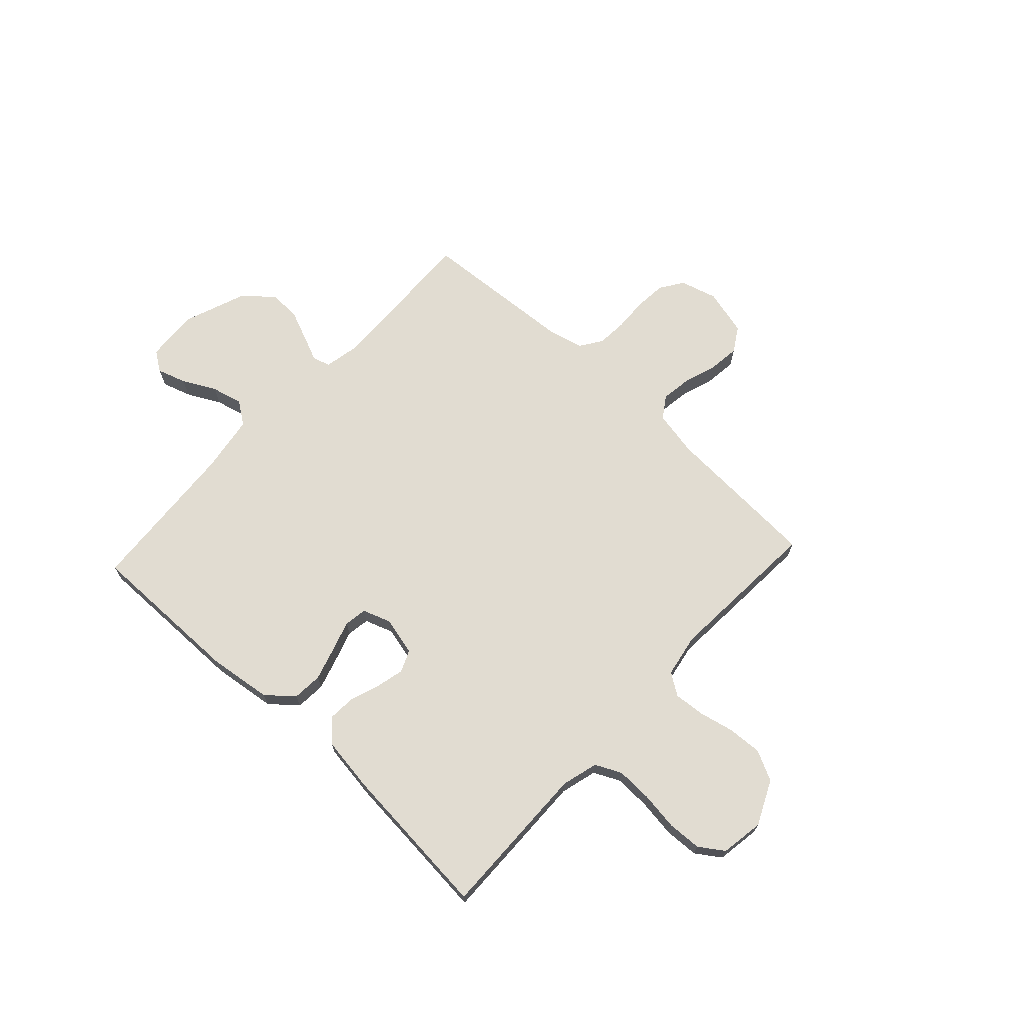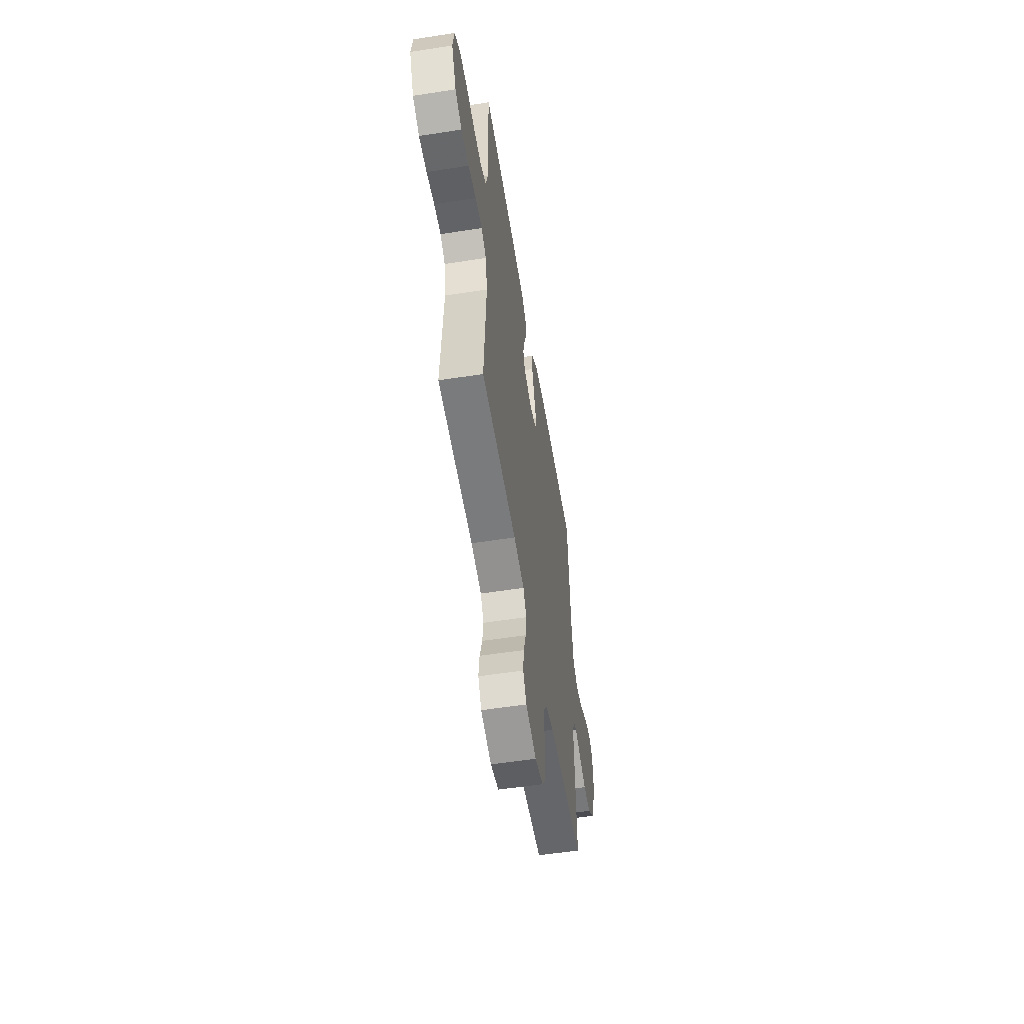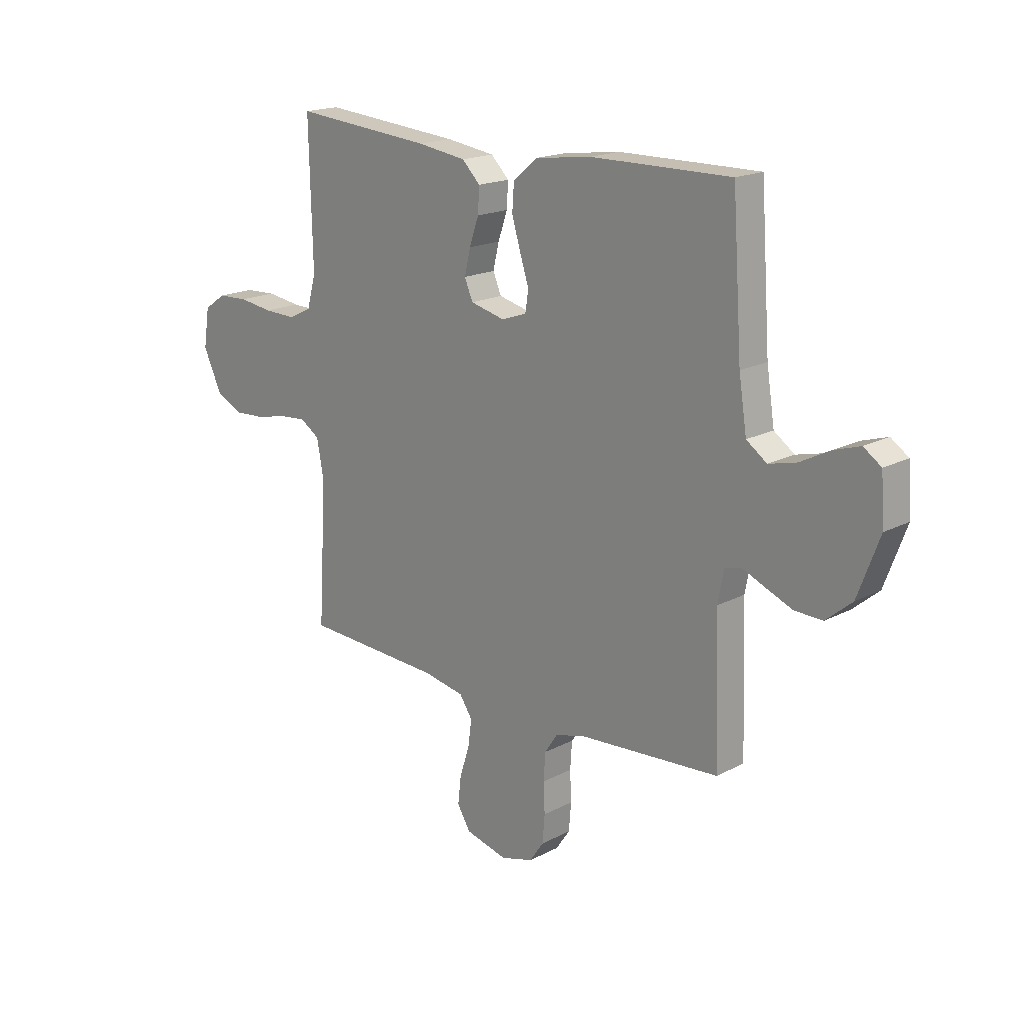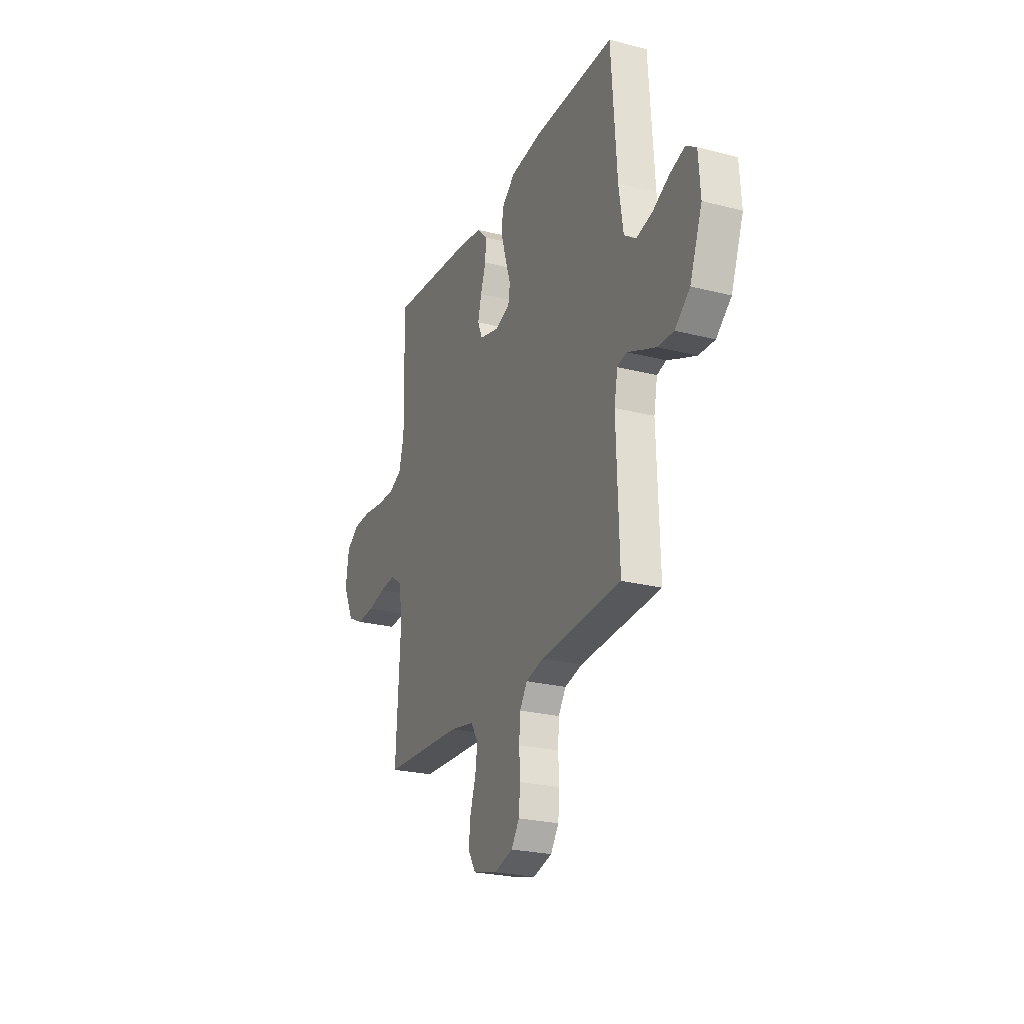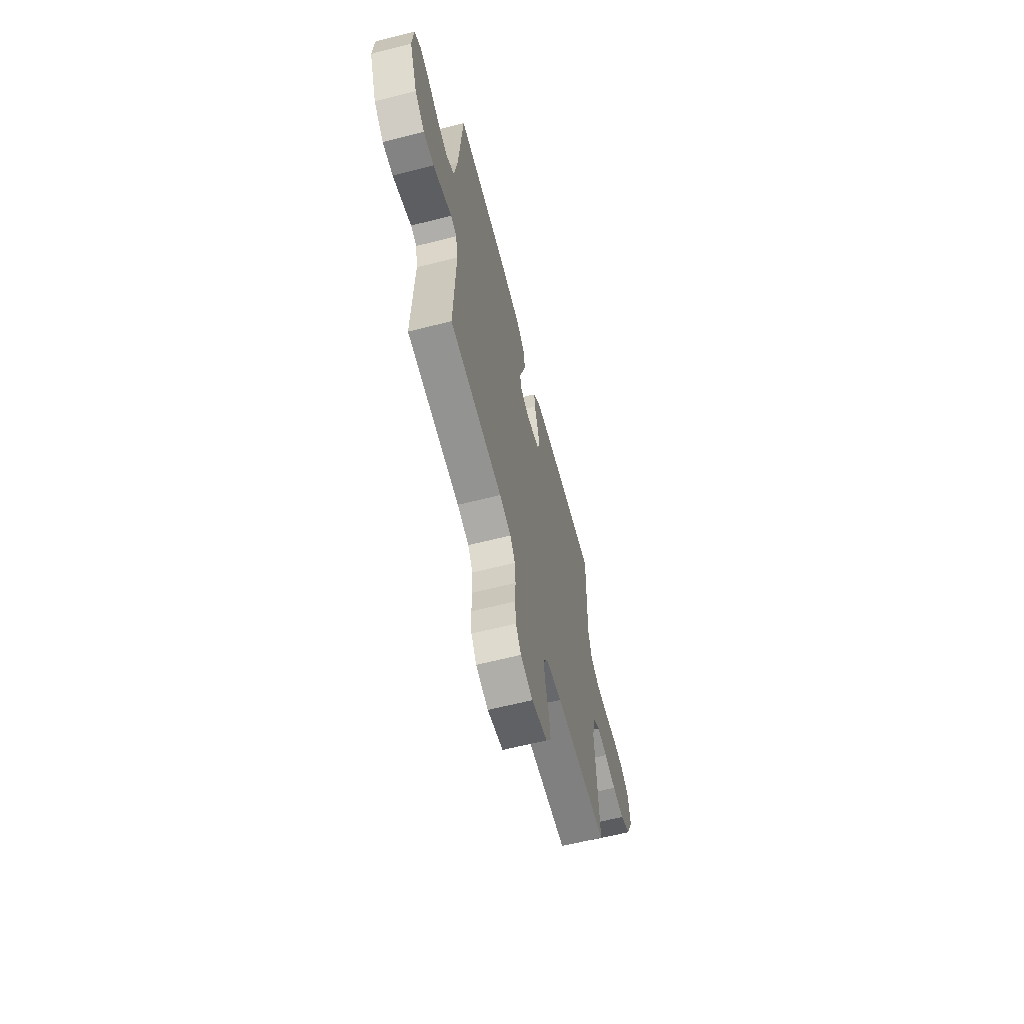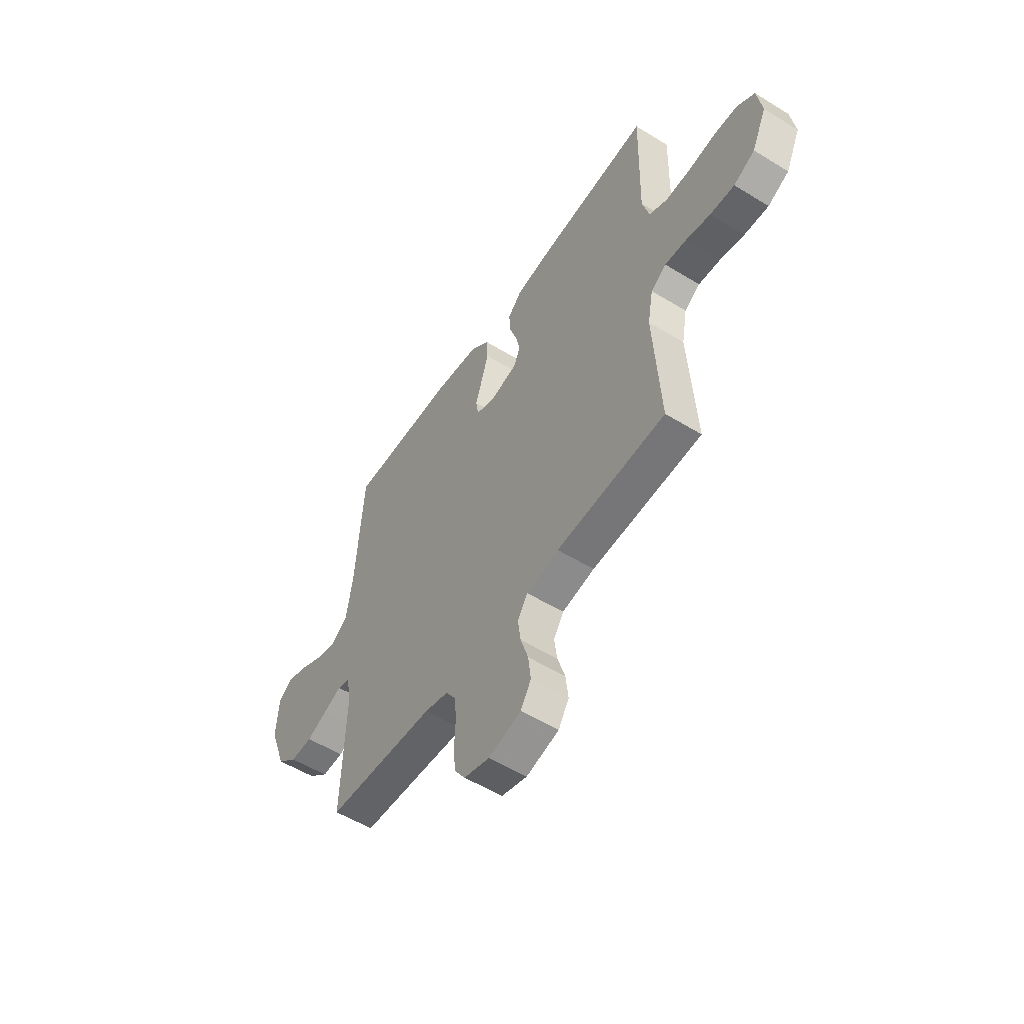
<metadata>
{"format":"obj","ext":"obj","renderer":"f3d","projection":"perspective","resolution":1024,"background":"white","views":[{"elev":69.2,"azim":42.9,"up":"+Y"},{"elev":-55.6,"azim":99.3,"up":"+Z"},{"elev":18.1,"azim":-135.5,"up":"+Z"},{"elev":-24.5,"azim":-112.8,"up":"+Z"},{"elev":-62.8,"azim":-75.6,"up":"+Z"},{"elev":-54.4,"azim":56.9,"up":"+Z"}]}
</metadata>
<code>
v 0.5 0.07 -0.5
v 0.2 0.07 -0.515
v 0.111 0.07 -0.532
v 0.083 0.07 -0.574
v 0.091 0.07 -0.632
v 0.112 0.07 -0.697
v 0.119 0.07 -0.757
v 0.09 0.07 -0.804
v 0 0.07 -0.827
v -0.07 0.07 -0.807
v -0.1 0.07 -0.763
v -0.105 0.07 -0.703
v -0.102 0.07 -0.639
v -0.106 0.07 -0.58
v -0.134 0.07 -0.538
v -0.2 0.07 -0.521
v -0.5 0.07 -0.5
v -0.49 0.07 -0.2
v -0.503 0.07 -0.133
v -0.537 0.07 -0.123
v -0.586 0.07 -0.144
v -0.644 0.07 -0.168
v -0.704 0.07 -0.17
v -0.76 0.07 -0.123
v -0.806 0.07 0
v -0.799 0.07 0.1
v -0.761 0.07 0.126
v -0.705 0.07 0.108
v -0.642 0.07 0.075
v -0.582 0.07 0.06
v -0.538 0.07 0.091
v -0.521 0.07 0.2
v -0.5 0.07 0.5
v -0.2 0.07 0.497
v -0.078 0.07 0.481
v -0.027 0.07 0.438
v -0.023 0.07 0.38
v -0.042 0.07 0.317
v -0.061 0.07 0.258
v -0.054 0.07 0.214
v 0 0.07 0.195
v 0.074 0.07 0.213
v 0.092 0.07 0.255
v 0.079 0.07 0.309
v 0.059 0.07 0.367
v 0.056 0.07 0.42
v 0.095 0.07 0.459
v 0.2 0.07 0.474
v 0.5 0.07 0.5
v 0.493 0.07 0.2
v 0.512 0.07 0.13
v 0.562 0.07 0.106
v 0.631 0.07 0.108
v 0.704 0.07 0.118
v 0.77 0.07 0.115
v 0.817 0.07 0.083
v 0.83 0.07 0
v 0.79 0.07 -0.085
v 0.732 0.07 -0.114
v 0.665 0.07 -0.11
v 0.598 0.07 -0.095
v 0.539 0.07 -0.09
v 0.497 0.07 -0.118
v 0.482 0.07 -0.2
v 0.5 0 -0.5
v 0.2 0 -0.515
v 0.111 0 -0.532
v 0.083 0 -0.574
v 0.091 0 -0.632
v 0.112 0 -0.697
v 0.119 0 -0.757
v 0.09 0 -0.804
v 0 0 -0.827
v -0.07 0 -0.807
v -0.1 0 -0.763
v -0.105 0 -0.703
v -0.102 0 -0.639
v -0.106 0 -0.58
v -0.134 0 -0.538
v -0.2 0 -0.521
v -0.5 0 -0.5
v -0.49 0 -0.2
v -0.503 0 -0.133
v -0.537 0 -0.123
v -0.586 0 -0.144
v -0.644 0 -0.168
v -0.704 0 -0.17
v -0.76 0 -0.123
v -0.806 0 0
v -0.799 0 0.1
v -0.761 0 0.126
v -0.705 0 0.108
v -0.642 0 0.075
v -0.582 0 0.06
v -0.538 0 0.091
v -0.521 0 0.2
v -0.5 0 0.5
v -0.2 0 0.497
v -0.078 0 0.481
v -0.027 0 0.438
v -0.023 0 0.38
v -0.042 0 0.317
v -0.061 0 0.258
v -0.054 0 0.214
v 0 0 0.195
v 0.074 0 0.213
v 0.092 0 0.255
v 0.079 0 0.309
v 0.059 0 0.367
v 0.056 0 0.42
v 0.095 0 0.459
v 0.2 0 0.474
v 0.5 0 0.5
v 0.493 0 0.2
v 0.512 0 0.13
v 0.562 0 0.106
v 0.631 0 0.108
v 0.704 0 0.118
v 0.77 0 0.115
v 0.817 0 0.083
v 0.83 0 0
v 0.79 0 -0.085
v 0.732 0 -0.114
v 0.665 0 -0.11
v 0.598 0 -0.095
v 0.539 0 -0.09
v 0.497 0 -0.118
v 0.482 0 -0.2
f 58 59 60 61
f 58 61 62
f 57 58 62
f 56 57 62
f 53 54 55 56
f 52 53 56 62
f 51 52 62 63
f 47 48 49 50
f 44 45 46 47
f 43 44 47 50
f 42 43 50 51
f 36 37 38 39
f 34 35 36 39
f 32 33 34 39
f 31 32 39 40
f 30 31 40 41
f 26 27 28 29
f 26 29 30
f 25 26 30
f 24 25 30 41
f 20 21 22 23
f 20 23 24 41
f 16 17 18
f 15 16 18 19
f 10 11 12 13
f 10 13 14
f 9 10 14
f 8 9 14
f 5 6 7 8
f 4 5 8 14
f 3 4 14 15
f 64 1 2
f 19 20 41 42
f 42 51 63 64
f 15 19 42 64
f 2 3 15 64
f 125 124 123 122
f 126 125 122
f 126 122 121
f 126 121 120
f 120 119 118 117
f 126 120 117 116
f 127 126 116 115
f 114 113 112 111
f 111 110 109 108
f 114 111 108 107
f 115 114 107 106
f 103 102 101 100
f 103 100 99 98
f 103 98 97 96
f 104 103 96 95
f 105 104 95 94
f 93 92 91 90
f 94 93 90
f 94 90 89
f 105 94 89 88
f 87 86 85 84
f 105 88 87 84
f 82 81 80
f 83 82 80 79
f 77 76 75 74
f 78 77 74
f 78 74 73
f 78 73 72
f 72 71 70 69
f 78 72 69 68
f 79 78 68 67
f 66 65 128
f 106 105 84 83
f 128 127 115 106
f 128 106 83 79
f 128 79 67 66
f 1 65 66 2
f 2 66 67 3
f 3 67 68 4
f 4 68 69 5
f 5 69 70 6
f 6 70 71 7
f 7 71 72 8
f 8 72 73 9
f 9 73 74 10
f 10 74 75 11
f 11 75 76 12
f 12 76 77 13
f 13 77 78 14
f 14 78 79 15
f 15 79 80 16
f 16 80 81 17
f 17 81 82 18
f 18 82 83 19
f 19 83 84 20
f 20 84 85 21
f 21 85 86 22
f 22 86 87 23
f 23 87 88 24
f 24 88 89 25
f 25 89 90 26
f 26 90 91 27
f 27 91 92 28
f 28 92 93 29
f 29 93 94 30
f 30 94 95 31
f 31 95 96 32
f 32 96 97 33
f 33 97 98 34
f 34 98 99 35
f 35 99 100 36
f 36 100 101 37
f 37 101 102 38
f 38 102 103 39
f 39 103 104 40
f 40 104 105 41
f 41 105 106 42
f 42 106 107 43
f 43 107 108 44
f 44 108 109 45
f 45 109 110 46
f 46 110 111 47
f 47 111 112 48
f 48 112 113 49
f 49 113 114 50
f 50 114 115 51
f 51 115 116 52
f 52 116 117 53
f 53 117 118 54
f 54 118 119 55
f 55 119 120 56
f 56 120 121 57
f 57 121 122 58
f 58 122 123 59
f 59 123 124 60
f 60 124 125 61
f 61 125 126 62
f 62 126 127 63
f 63 127 128 64
f 64 128 65 1

</code>
